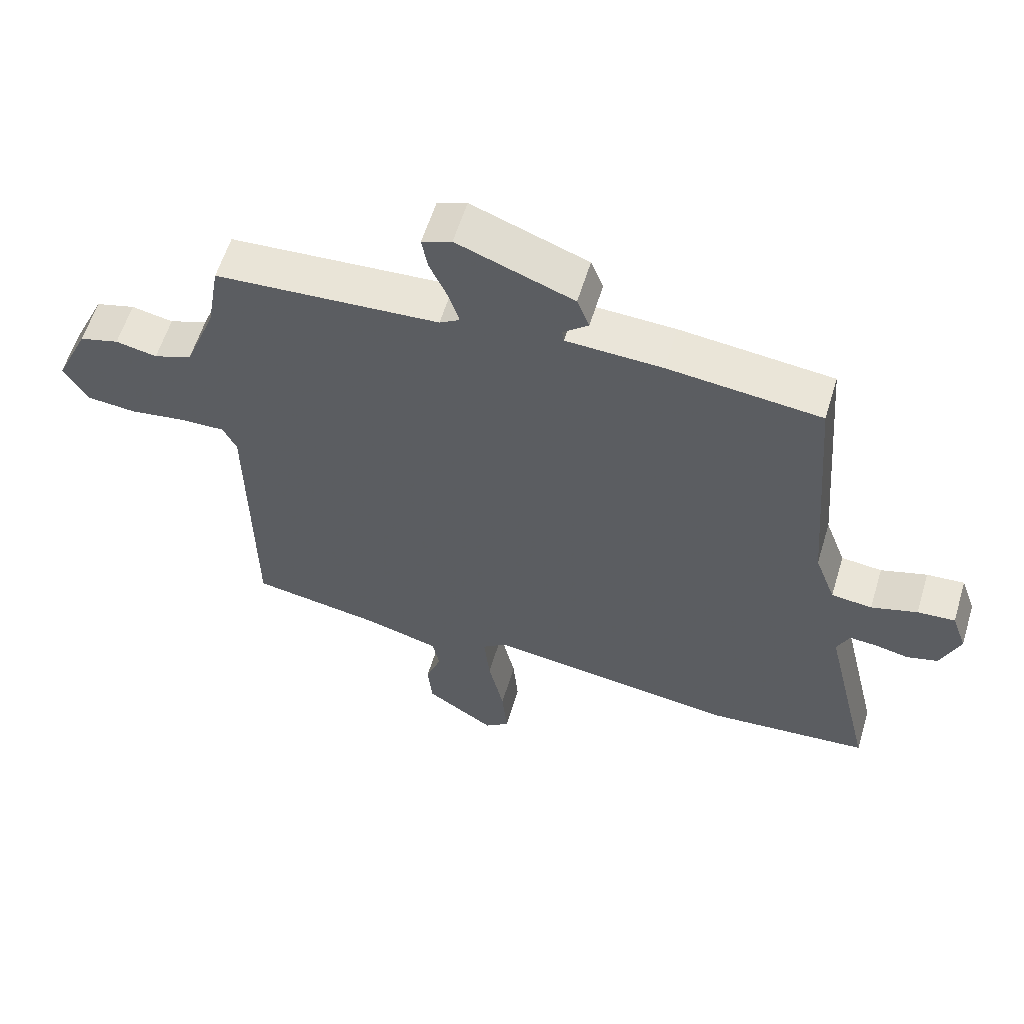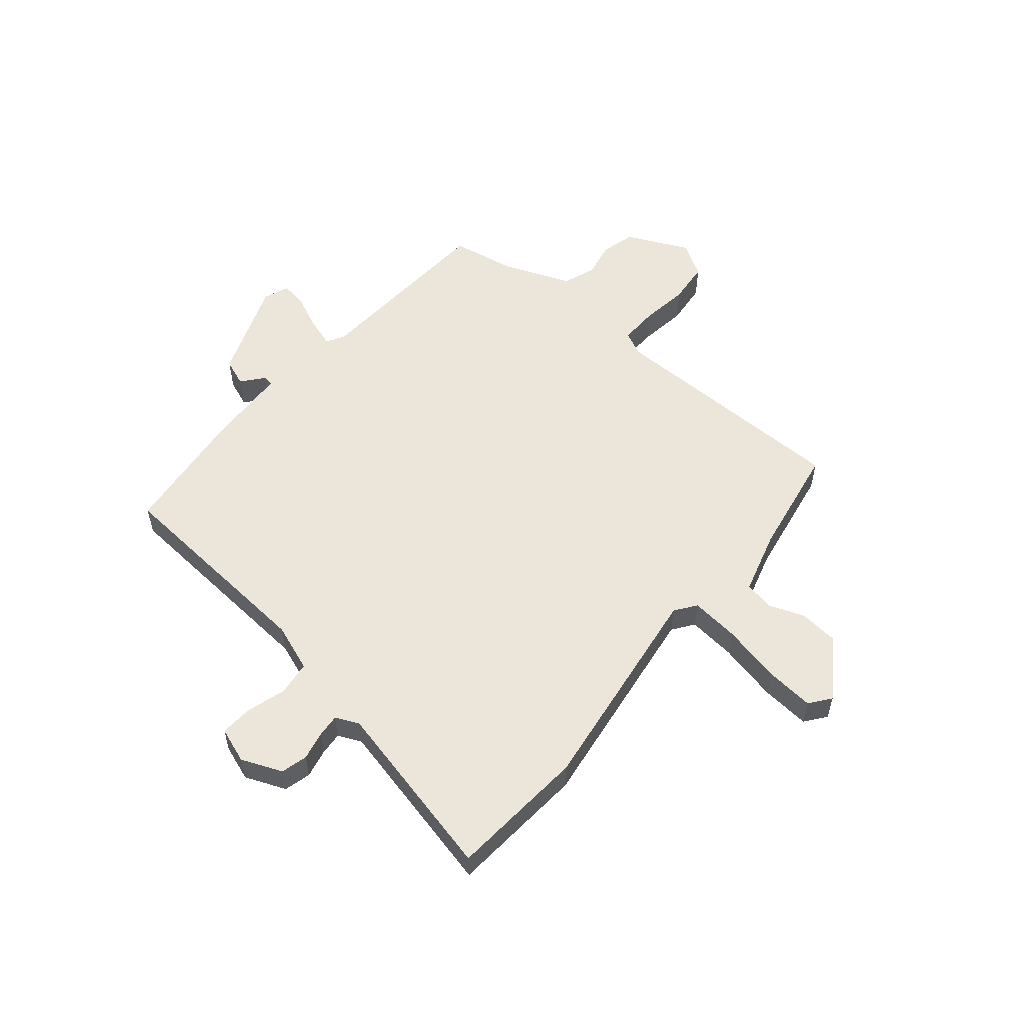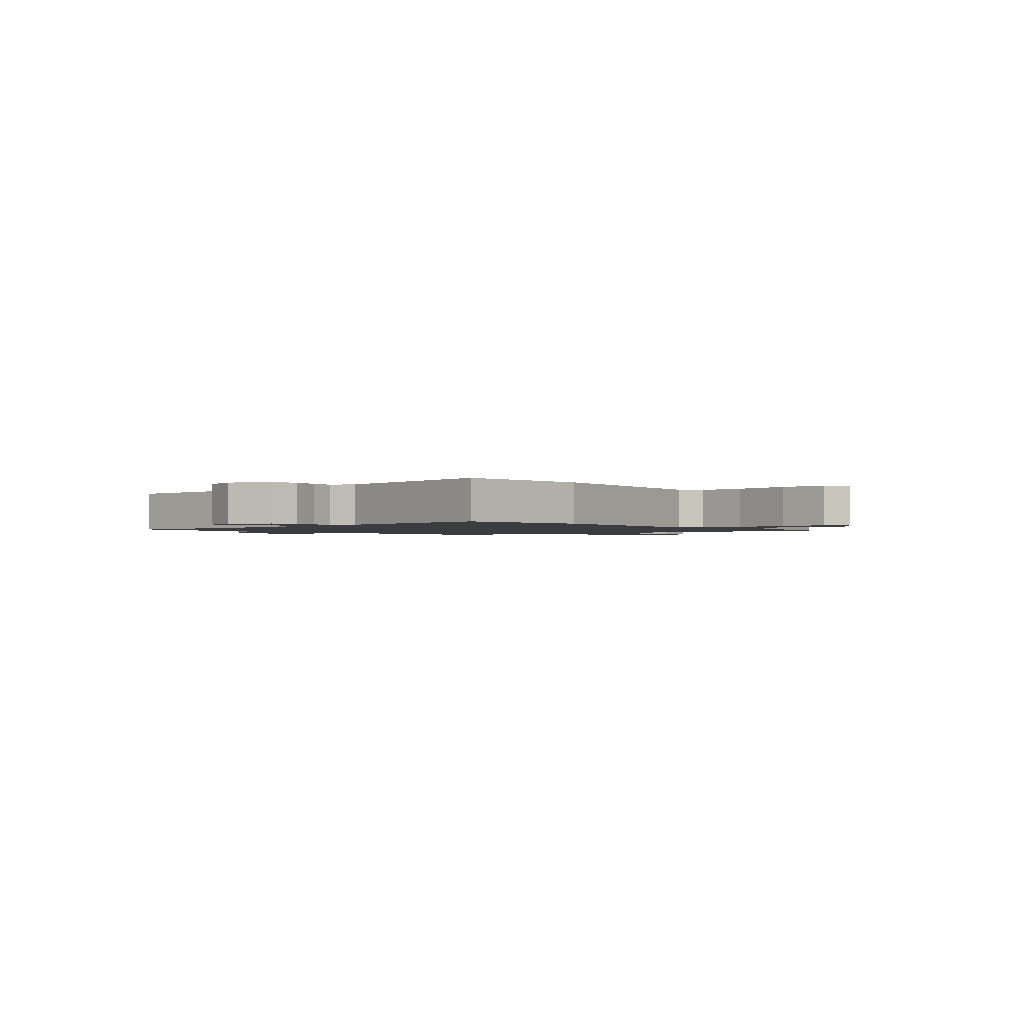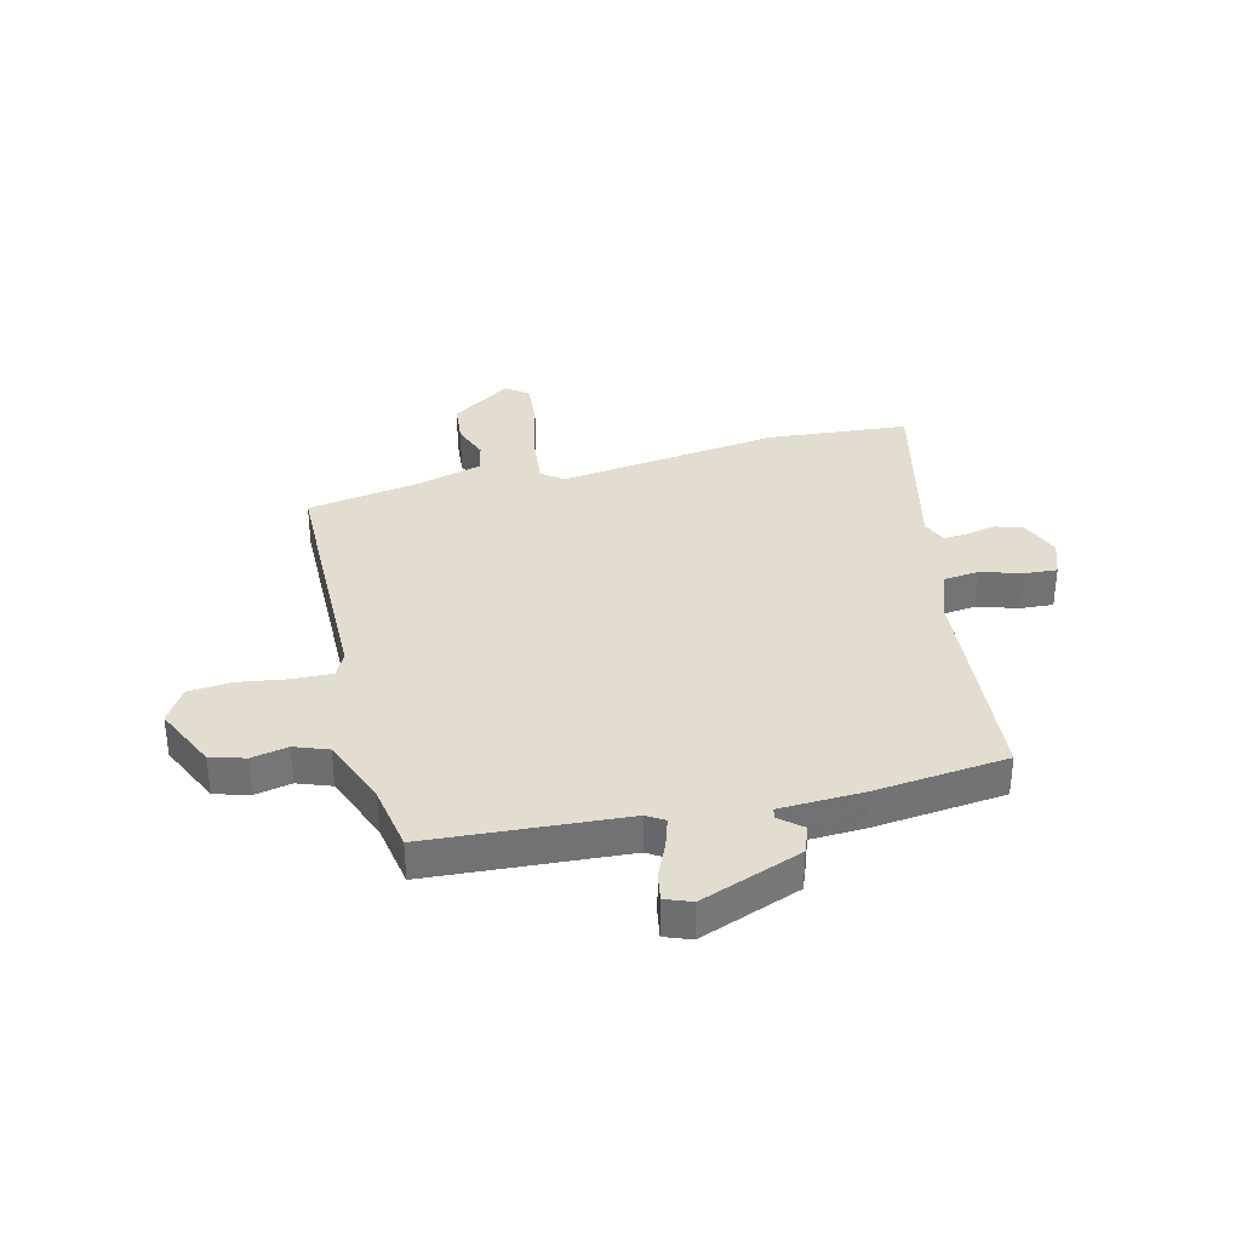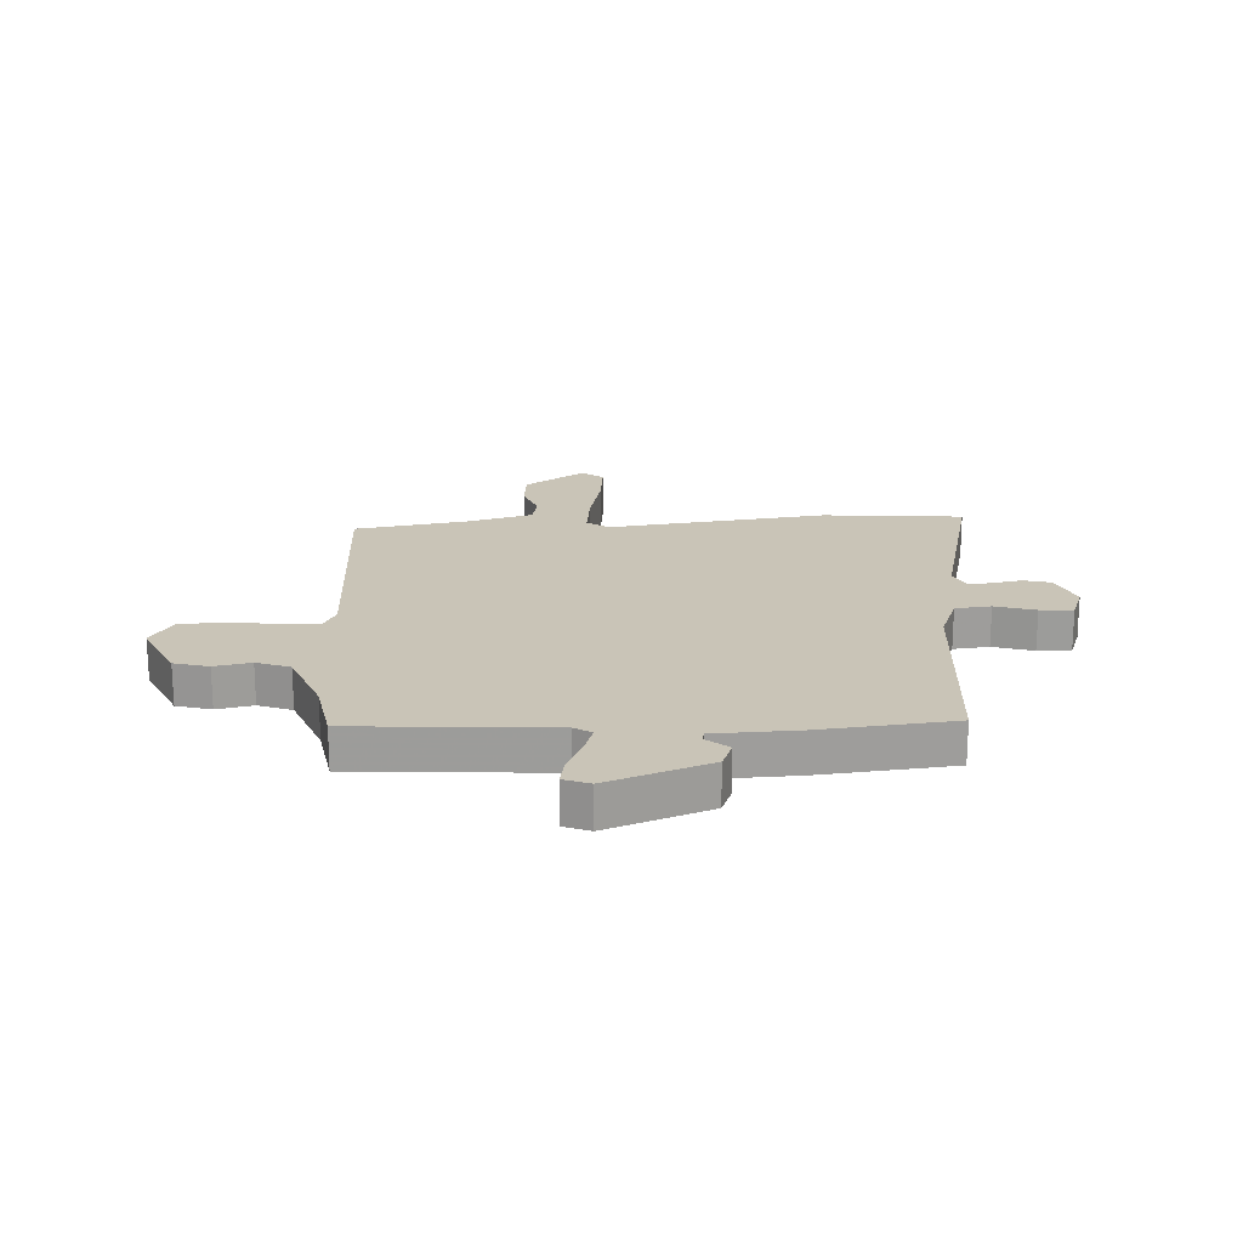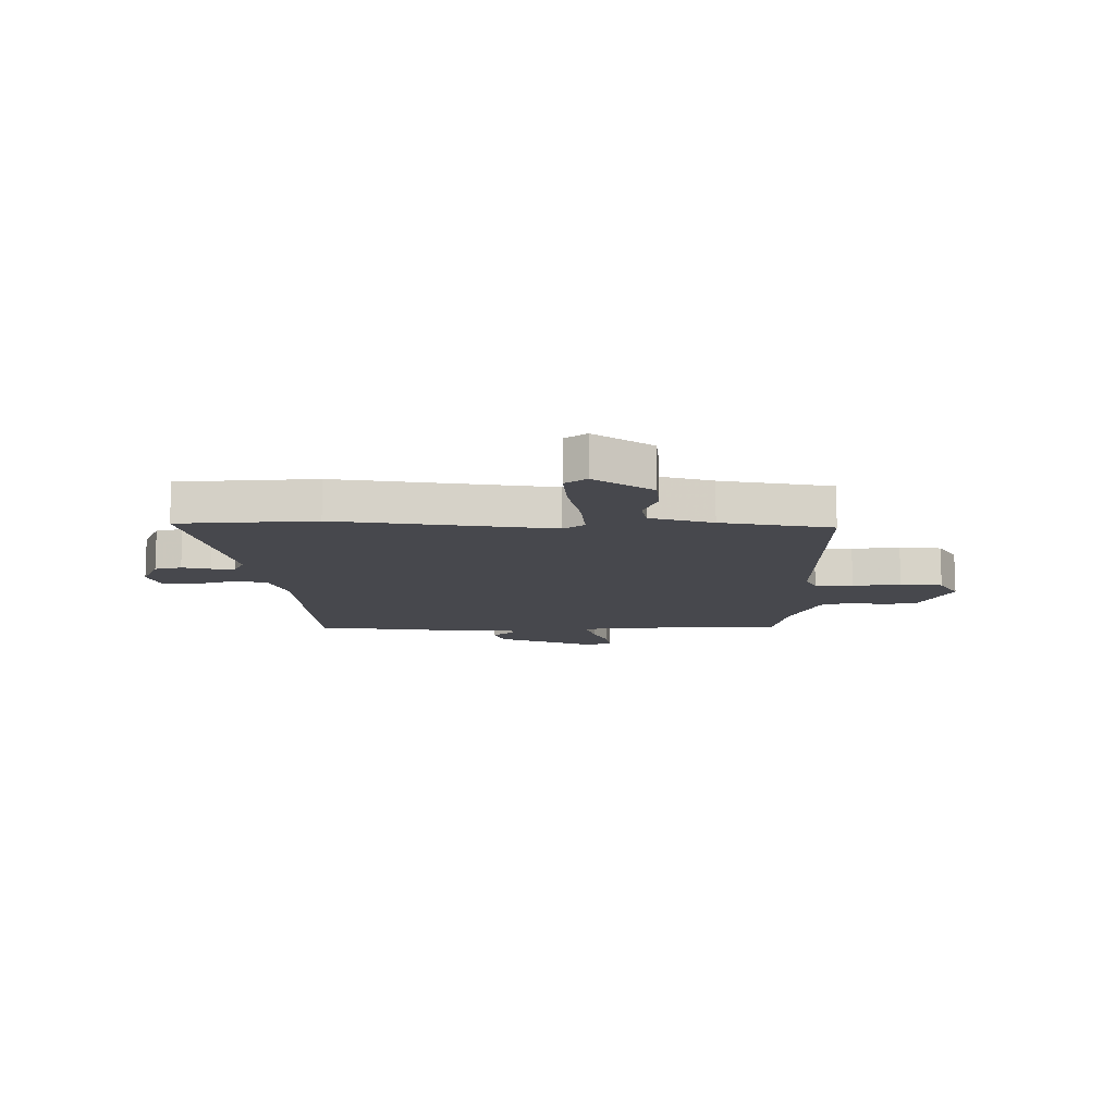
<metadata>
{"format":"obj","ext":"obj","renderer":"f3d","projection":"perspective","resolution":1024,"background":"white","views":[{"elev":58.9,"azim":16.9,"up":"+Z"},{"elev":55.6,"azim":129.6,"up":"+Y"},{"elev":-1.5,"azim":128.8,"up":"+Y"},{"elev":34.8,"azim":-13.9,"up":"+Y"},{"elev":19.9,"azim":-2.9,"up":"+Y"},{"elev":-11.9,"azim":179.3,"up":"+Y"}]}
</metadata>
<code>
v 0.42 0.07 0.469
v 0.451 0.07 0.08
v 0.483 0.07 -0.006
v 0.546 0.07 -0.013
v 0.617 0.07 0.009
v 0.675 0.07 0.013
v 0.698 0.07 -0.051
v 0.668 0.07 -0.125
v 0.62 0.07 -0.138
v 0.568 0.07 -0.127
v 0.526 0.07 -0.124
v 0.507 0.07 -0.166
v 0.584 0.07 -0.493
v 0.336 0.07 -0.514
v -0.053 0.07 -0.463
v -0.091 0.07 -0.491
v -0.082 0.07 -0.578
v -0.058 0.07 -0.685
v -0.05 0.07 -0.774
v -0.088 0.07 -0.803
v -0.194 0.07 -0.732
v -0.201 0.07 -0.66
v -0.177 0.07 -0.595
v -0.188 0.07 -0.542
v -0.302 0.07 -0.51
v -0.503 0.07 -0.476
v -0.508 0.07 -0.028
v -0.529 0.07 0.015
v -0.598 0.07 0.013
v -0.685 0.07 0
v -0.762 0.07 0.007
v -0.799 0.07 0.068
v -0.747 0.07 0.18
v -0.686 0.07 0.197
v -0.622 0.07 0.184
v -0.563 0.07 0.206
v -0.515 0.07 0.329
v -0.495 0.07 0.445
v -0.149 0.07 0.468
v -0.118 0.07 0.487
v -0.134 0.07 0.538
v -0.162 0.07 0.6
v -0.171 0.07 0.65
v -0.125 0.07 0.668
v 0.054 0.07 0.601
v 0.073 0.07 0.552
v 0.034 0.07 0.519
v 0.037 0.07 0.5
v 0.185 0.07 0.494
v 0.42 0 0.469
v 0.451 0 0.08
v 0.483 0 -0.006
v 0.546 0 -0.013
v 0.617 0 0.009
v 0.675 0 0.013
v 0.698 0 -0.051
v 0.668 0 -0.125
v 0.62 0 -0.138
v 0.568 0 -0.127
v 0.526 0 -0.124
v 0.507 0 -0.166
v 0.584 0 -0.493
v 0.336 0 -0.514
v -0.053 0 -0.463
v -0.091 0 -0.491
v -0.082 0 -0.578
v -0.058 0 -0.685
v -0.05 0 -0.774
v -0.088 0 -0.803
v -0.194 0 -0.732
v -0.201 0 -0.66
v -0.177 0 -0.595
v -0.188 0 -0.542
v -0.302 0 -0.51
v -0.503 0 -0.476
v -0.508 0 -0.028
v -0.529 0 0.015
v -0.598 0 0.013
v -0.685 0 0
v -0.762 0 0.007
v -0.799 0 0.068
v -0.747 0 0.18
v -0.686 0 0.197
v -0.622 0 0.184
v -0.563 0 0.206
v -0.515 0 0.329
v -0.495 0 0.445
v -0.149 0 0.468
v -0.118 0 0.487
v -0.134 0 0.538
v -0.162 0 0.6
v -0.171 0 0.65
v -0.125 0 0.668
v 0.054 0 0.601
v 0.073 0 0.552
v 0.034 0 0.519
v 0.037 0 0.5
v 0.185 0 0.494
f 48 49 1 2
f 44 45 46 47
f 44 47 48
f 41 42 43 44
f 40 41 44 48
f 39 40 48 2
f 37 38 39 2
f 32 33 34 35
f 32 35 36
f 29 30 31 32
f 28 29 32 36
f 27 28 36 37
f 25 26 27
f 24 25 27 37
f 20 21 22 23
f 20 23 24
f 17 18 19 20
f 16 17 20 24
f 15 16 24 37
f 12 13 14 15
f 11 12 15 37
f 7 8 9 10
f 4 5 6 7
f 3 4 7 10
f 11 37 2 3
f 3 10 11
f 51 50 98 97
f 96 95 94 93
f 97 96 93
f 93 92 91 90
f 97 93 90 89
f 51 97 89 88
f 51 88 87 86
f 84 83 82 81
f 85 84 81
f 81 80 79 78
f 85 81 78 77
f 86 85 77 76
f 76 75 74
f 86 76 74 73
f 72 71 70 69
f 73 72 69
f 69 68 67 66
f 73 69 66 65
f 86 73 65 64
f 64 63 62 61
f 86 64 61 60
f 59 58 57 56
f 56 55 54 53
f 59 56 53 52
f 52 51 86 60
f 60 59 52
f 1 50 51 2
f 2 51 52 3
f 3 52 53 4
f 4 53 54 5
f 5 54 55 6
f 6 55 56 7
f 7 56 57 8
f 8 57 58 9
f 9 58 59 10
f 10 59 60 11
f 11 60 61 12
f 12 61 62 13
f 13 62 63 14
f 14 63 64 15
f 15 64 65 16
f 16 65 66 17
f 17 66 67 18
f 18 67 68 19
f 19 68 69 20
f 20 69 70 21
f 21 70 71 22
f 22 71 72 23
f 23 72 73 24
f 24 73 74 25
f 25 74 75 26
f 26 75 76 27
f 27 76 77 28
f 28 77 78 29
f 29 78 79 30
f 30 79 80 31
f 31 80 81 32
f 32 81 82 33
f 33 82 83 34
f 34 83 84 35
f 35 84 85 36
f 36 85 86 37
f 37 86 87 38
f 38 87 88 39
f 39 88 89 40
f 40 89 90 41
f 41 90 91 42
f 42 91 92 43
f 43 92 93 44
f 44 93 94 45
f 45 94 95 46
f 46 95 96 47
f 47 96 97 48
f 48 97 98 49
f 49 98 50 1

</code>
